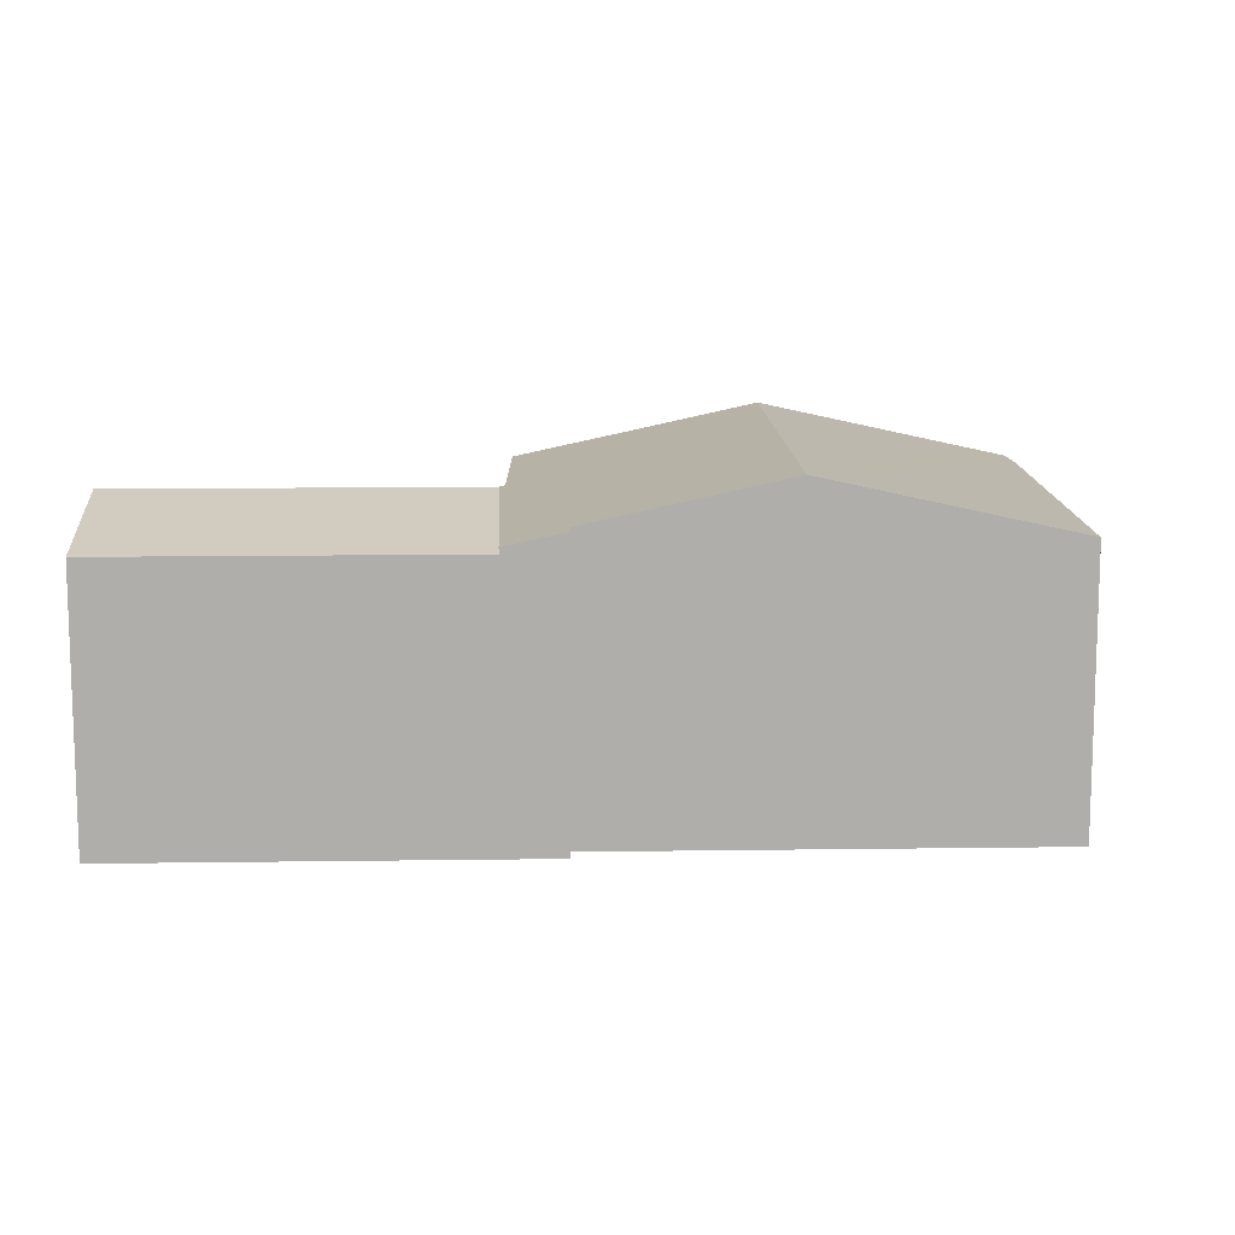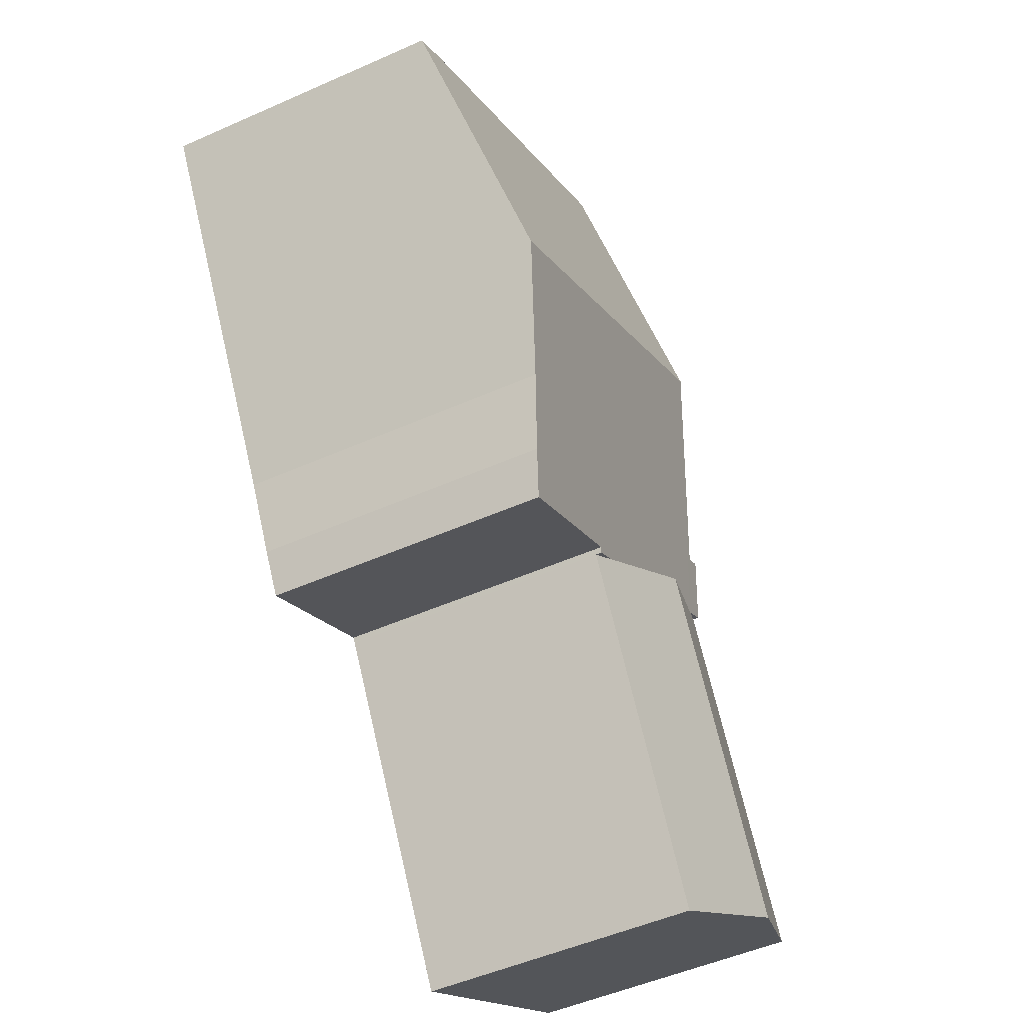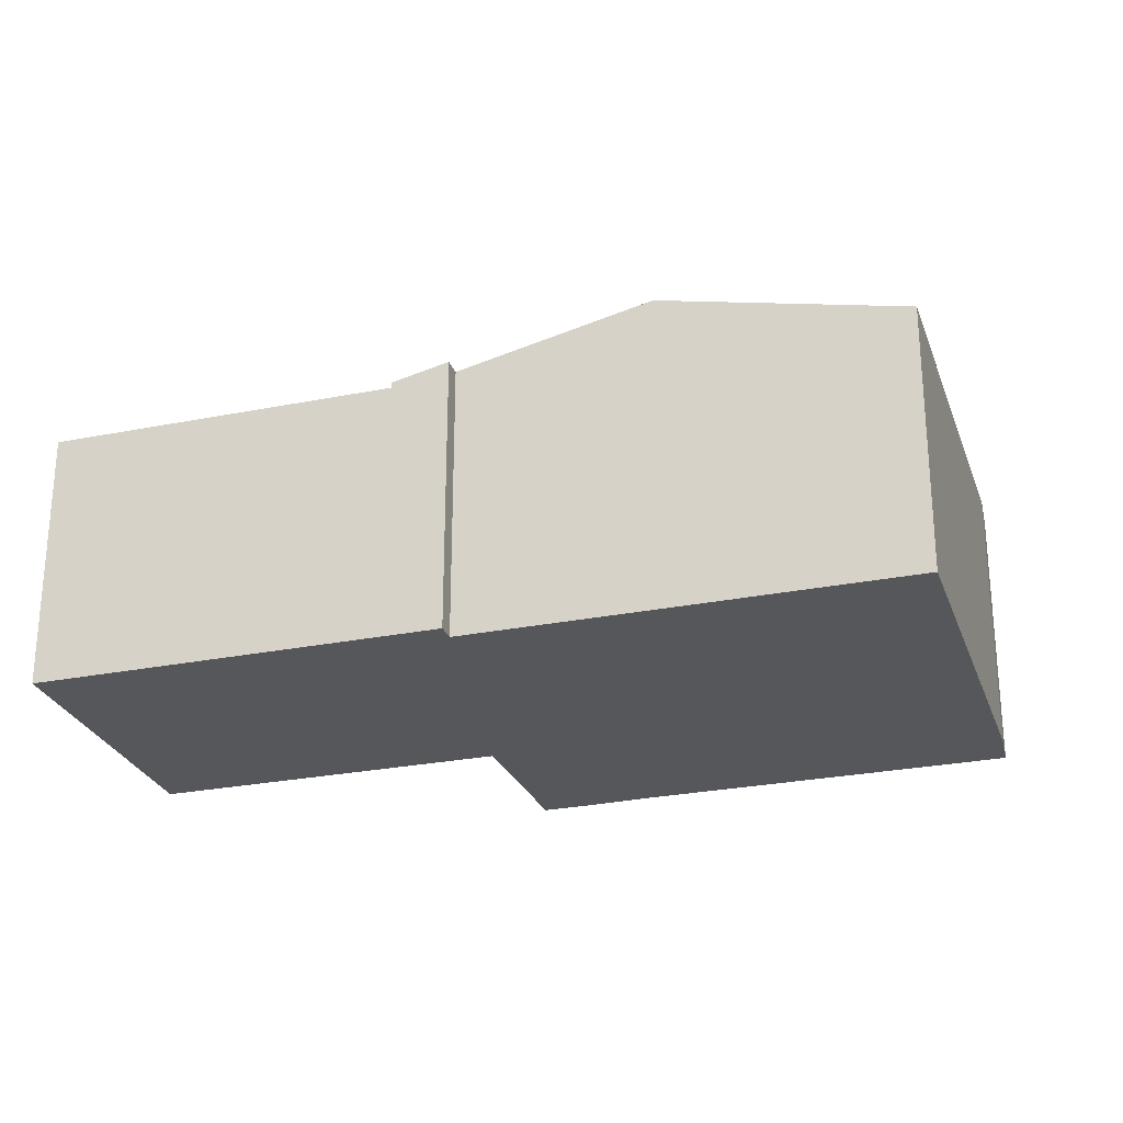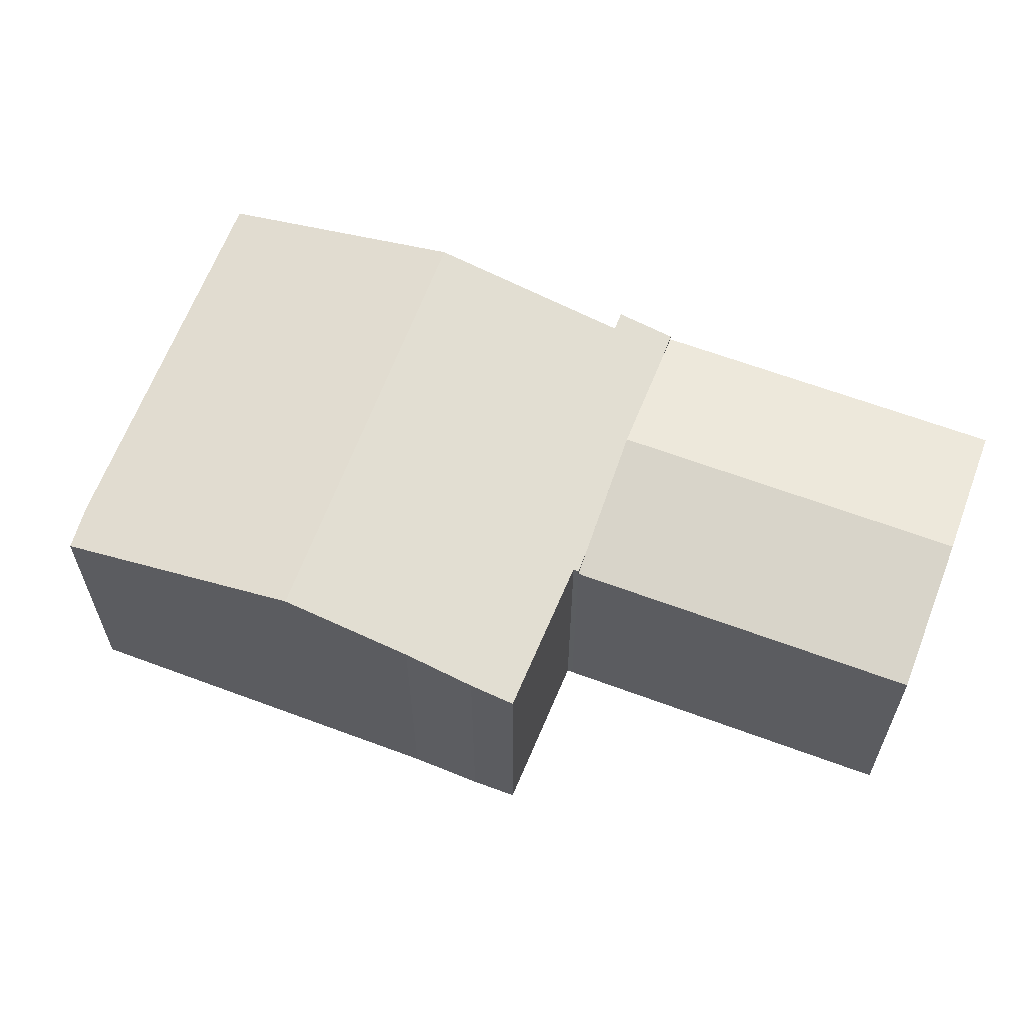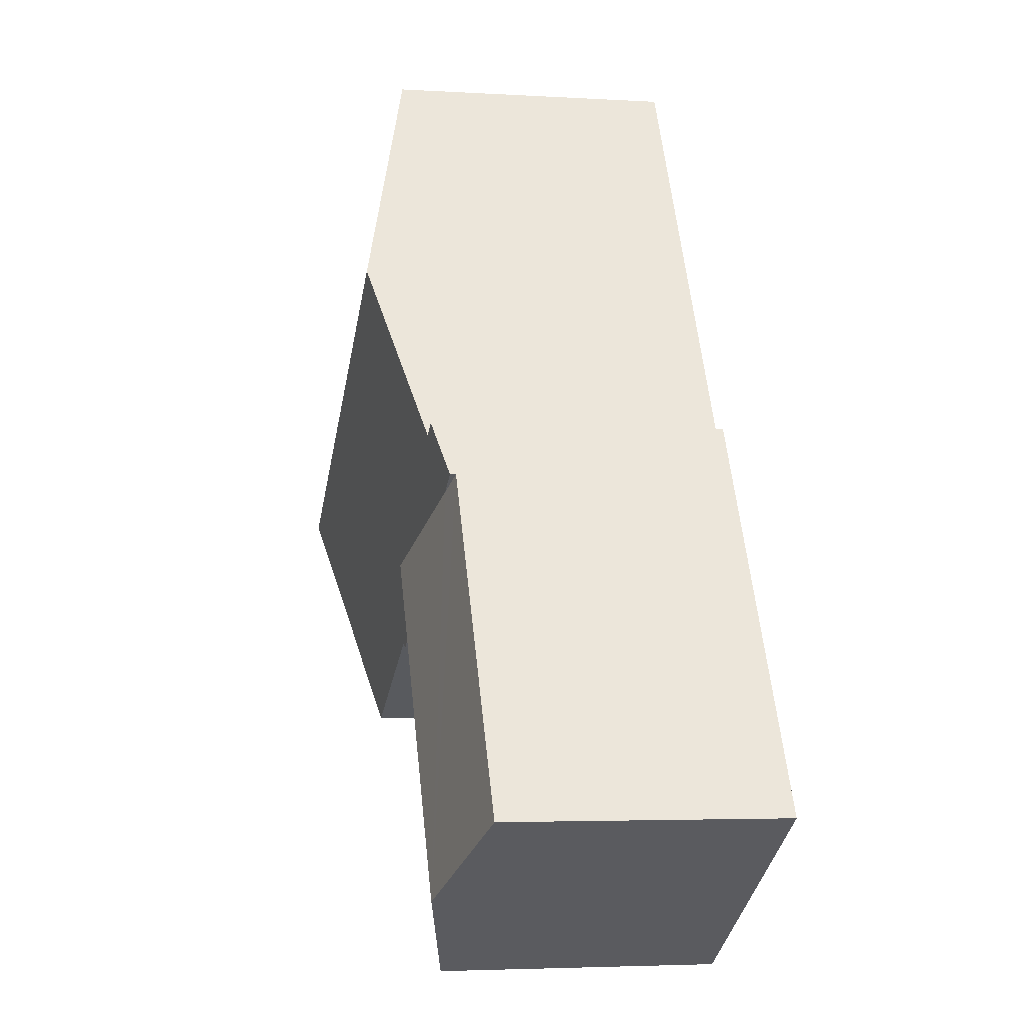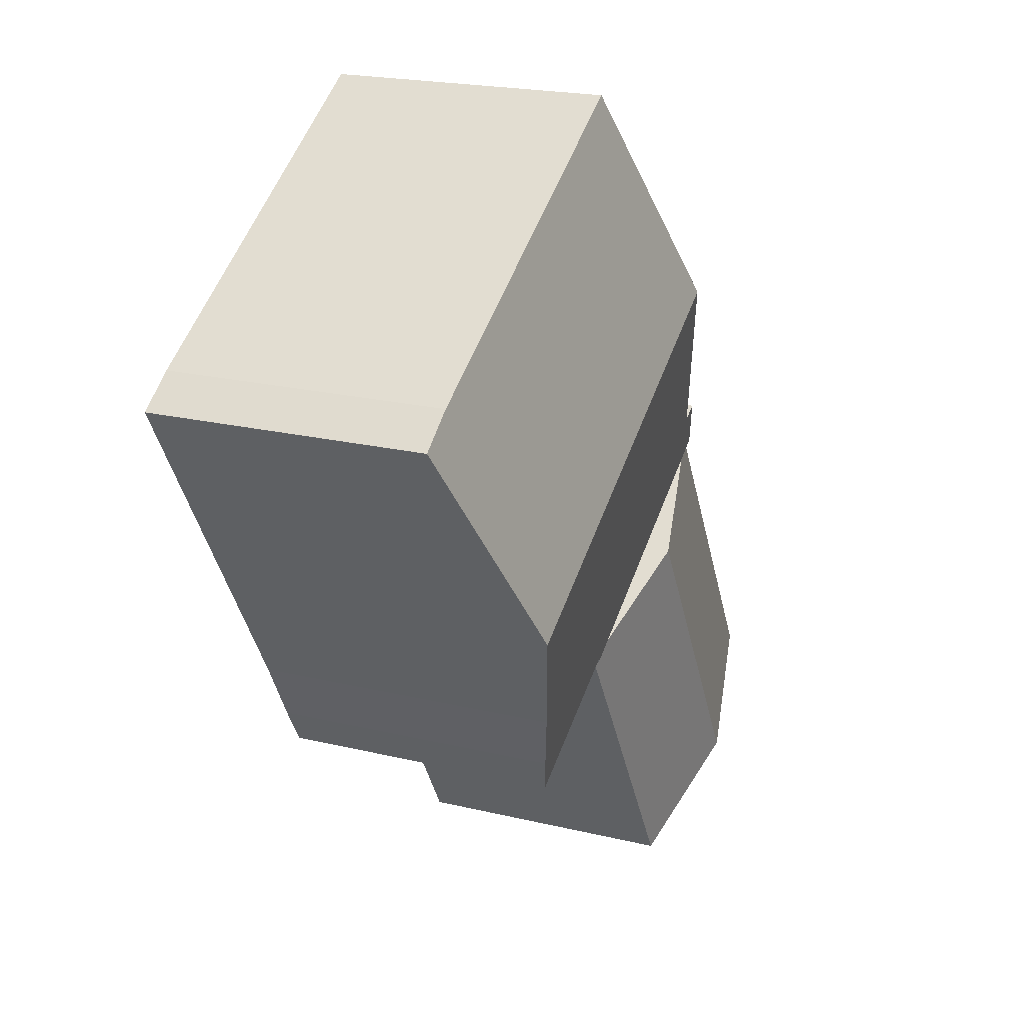
<metadata>
{"format":"obj","ext":"obj","renderer":"f3d","projection":"perspective","resolution":1024,"background":"white","views":[{"elev":12.4,"azim":-61.0,"up":"+Y"},{"elev":-49.6,"azim":116.2,"up":"+Z"},{"elev":-26.8,"azim":-41.8,"up":"+Y"},{"elev":63.2,"azim":141.6,"up":"+Y"},{"elev":-3.7,"azim":-101.6,"up":"+Z"},{"elev":20.6,"azim":113.8,"up":"+Z"}]}
</metadata>
<code>
v  3.015 6.85 -1.804
v  10.24 6.128 3.442
v  6.018 6.13 -3.6
v  7.246 6.85 5.269
v  9.695 6.26 3.776
v  4.246 6.127 7.098
v  0 6.127 3.752e-16
v  4.797 6.26 6.762
v  10.24 -2.108e-16 3.442
v  4.797 -4.141e-16 6.762
v  4.246 -4.346e-16 7.098
v  7.246 -3.226e-16 5.269
v  9.695 -2.312e-16 3.776
v  6.018 2.204e-16 -3.6
v  0 0 0
v  3.015 1.105e-16 -1.804
v  10.31 6.288 3.551
v  10.24 6.26 3.442
v  4.246 6.26 7.098
v  5.331 6.558 8.026
v  4.94 6.557 8.259
v  14.15 6.553 2.617
v  13.62 6.325 1.728
v  14.95 6.912 4.048
v  16.48 7.57 6.618
v  7.694 7.57 11.98
v  7.246 6.26 5.269
v  18.56 6.282 12.21
v  10.66 6.299 16.94
v  19.45 6.299 11.58
v  19.05 6.469 10.92
v  14.95 -2.479e-16 4.048
v  16.48 -4.052e-16 6.618
v  19.05 -6.685e-16 10.92
v  19.45 -7.092e-16 11.58
v  14.15 -1.602e-16 2.617
v  13.62 -1.058e-16 1.728
v  10.31 -2.174e-16 3.551
v  4.94 -5.057e-16 8.259
v  5.331 -4.915e-16 8.026
v  7.694 -7.334e-16 11.98
v  10.66 -1.037e-15 16.94
v  18.56 -7.479e-16 12.21
g defaultobject
f 1 2 3
f 2 1 4
f 2 4 5
f 6 1 7
f 1 6 8
f 1 8 4
f 5 9 2
f 9 5 4
f 9 4 8
f 9 8 6
f 9 6 10
f 10 6 11
f 9 10 12
f 9 12 13
f 2 14 3
f 14 2 9
f 14 1 3
f 1 14 7
f 7 14 15
f 15 14 16
f 15 6 7
f 6 15 11
f 9 16 14
f 16 9 13
f 16 13 12
f 16 12 15
f 15 12 10
f 15 10 11
f 5 17 18
f 19 20 8
f 20 19 21
f 17 22 23
f 22 17 24
f 24 17 25
f 25 17 26
f 26 17 5
f 26 5 27
f 26 27 8
f 26 8 20
f 28 26 29
f 26 28 30
f 26 30 31
f 26 31 25
f 25 32 24
f 32 25 31
f 32 31 30
f 32 30 33
f 33 30 34
f 34 30 35
f 32 22 24
f 22 32 36
f 36 23 22
f 23 36 37
f 38 18 17
f 18 38 9
f 37 17 23
f 17 37 38
f 9 5 18
f 5 9 27
f 27 9 8
f 8 9 19
f 19 9 10
f 19 10 11
f 10 9 12
f 12 9 13
f 19 39 21
f 39 19 11
f 40 26 20
f 26 40 29
f 29 40 41
f 29 41 42
f 21 40 20
f 40 21 39
f 42 28 29
f 28 42 43
f 28 35 30
f 35 28 43
f 10 39 11
f 39 10 12
f 39 12 13
f 39 13 40
f 40 13 41
f 41 13 9
f 41 9 38
f 41 38 37
f 41 37 36
f 41 36 32
f 41 32 42
f 42 32 33
f 42 33 34
f 42 34 43
f 43 34 35

</code>
